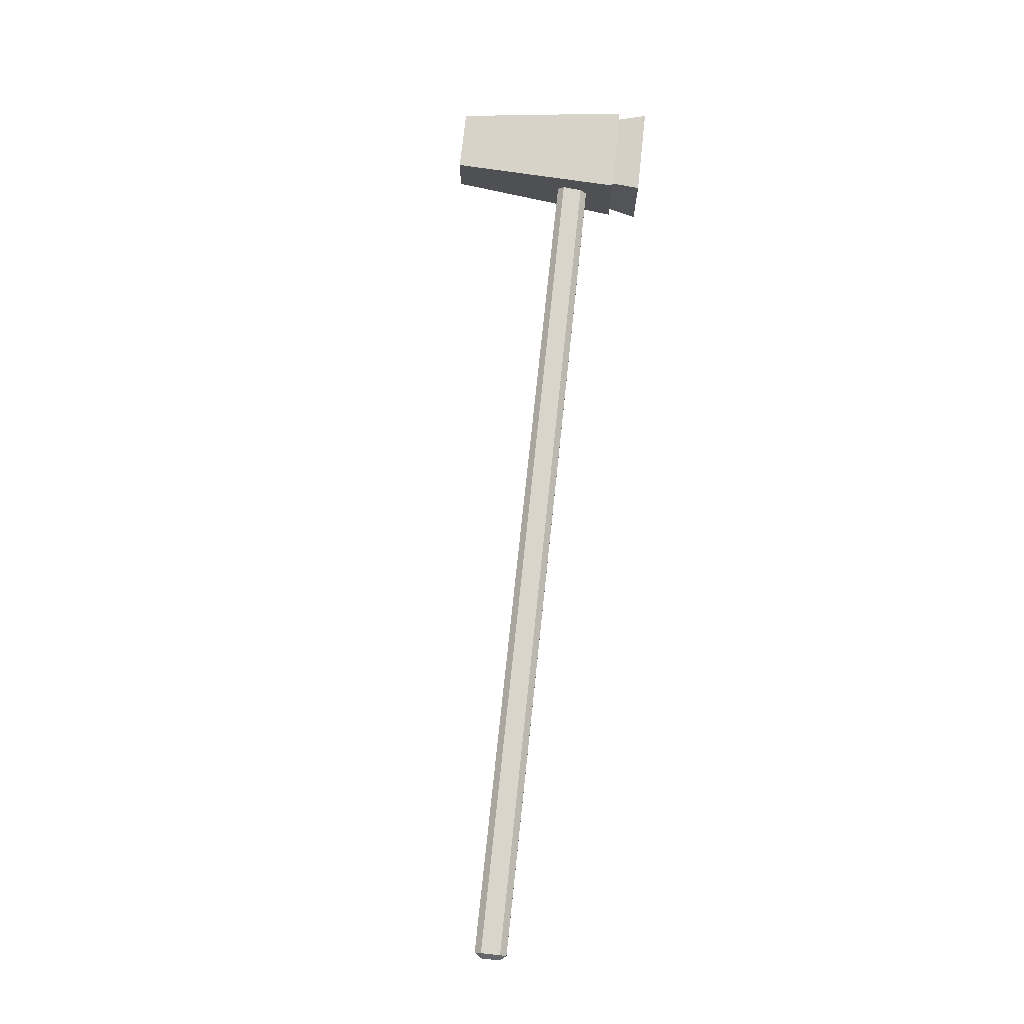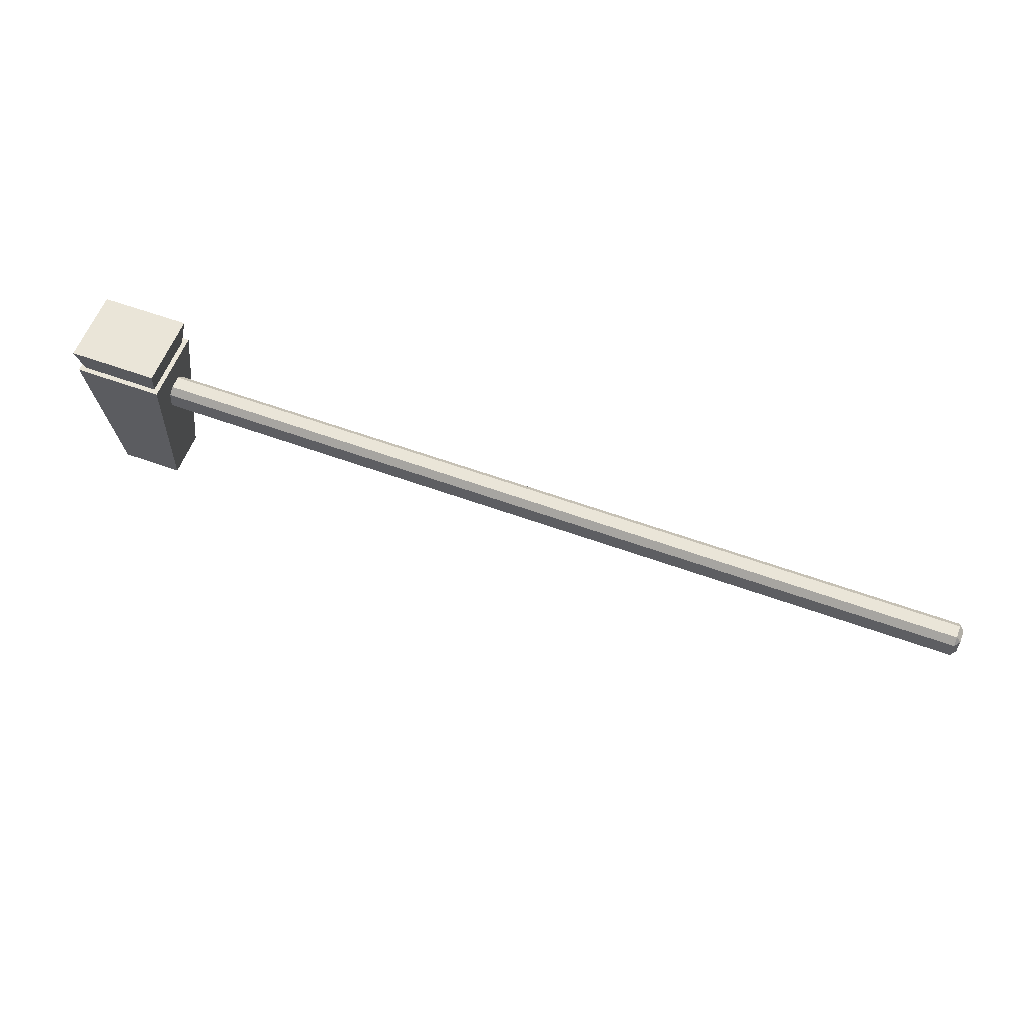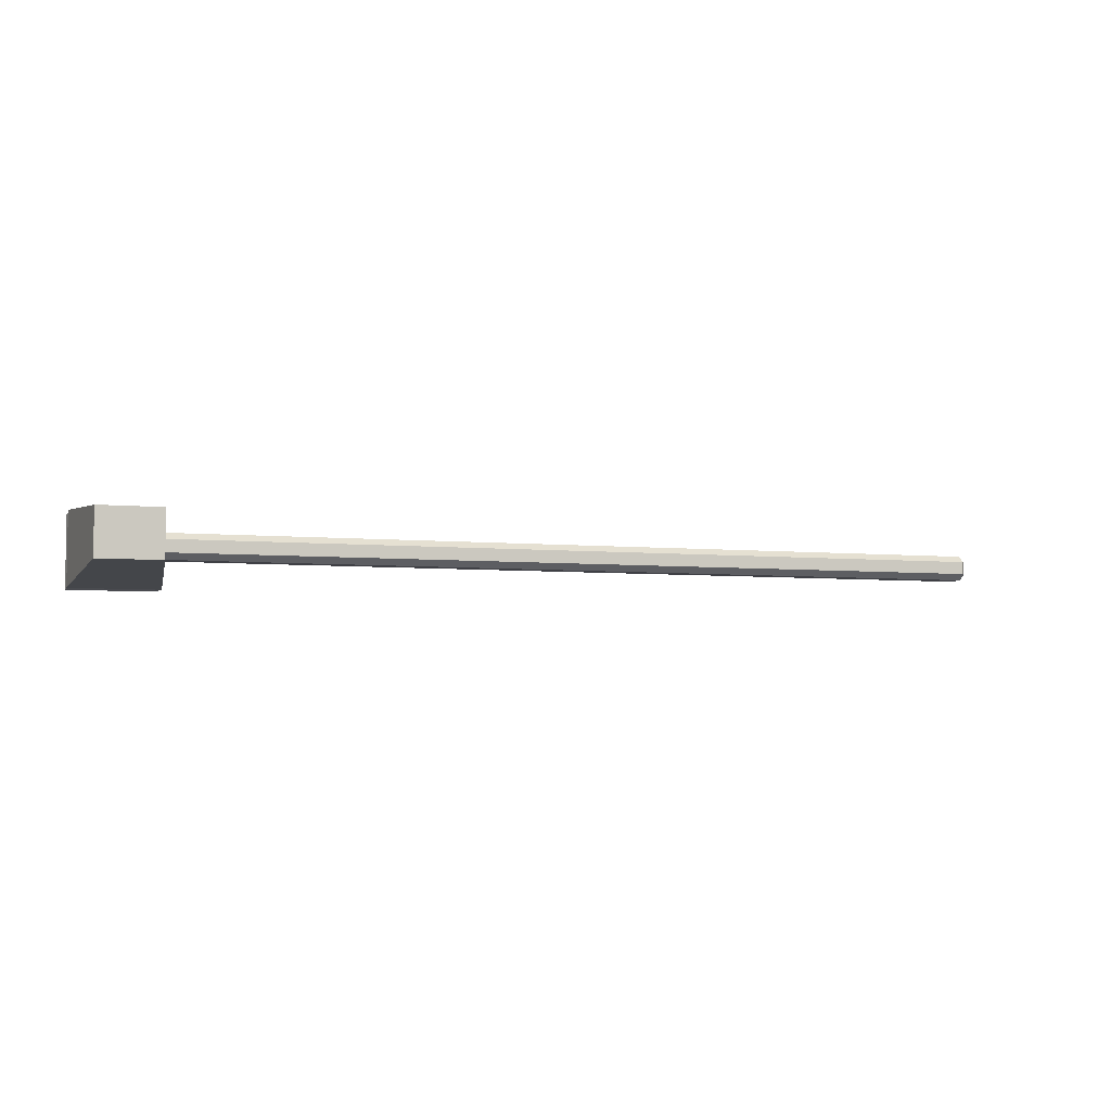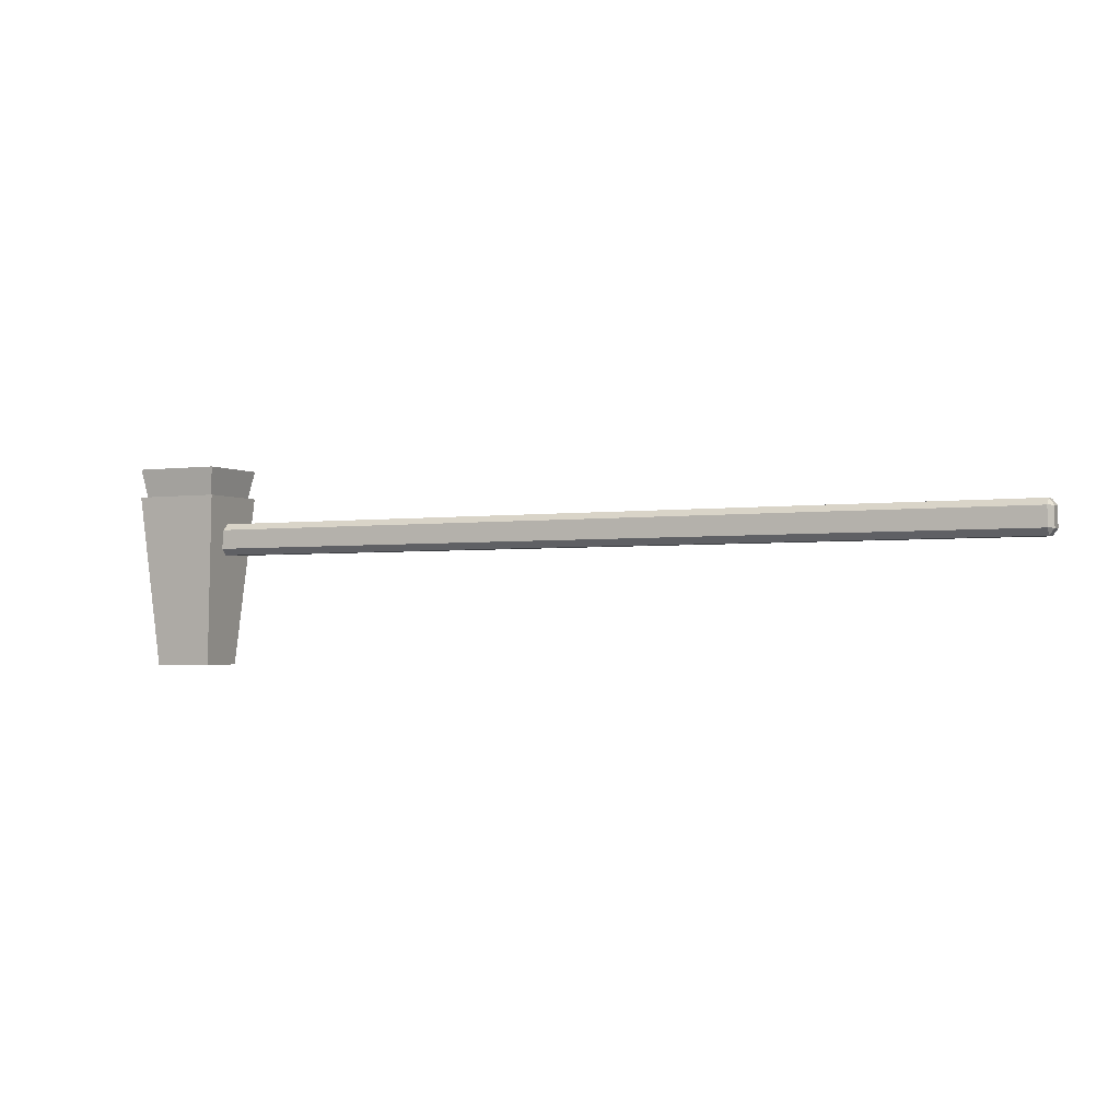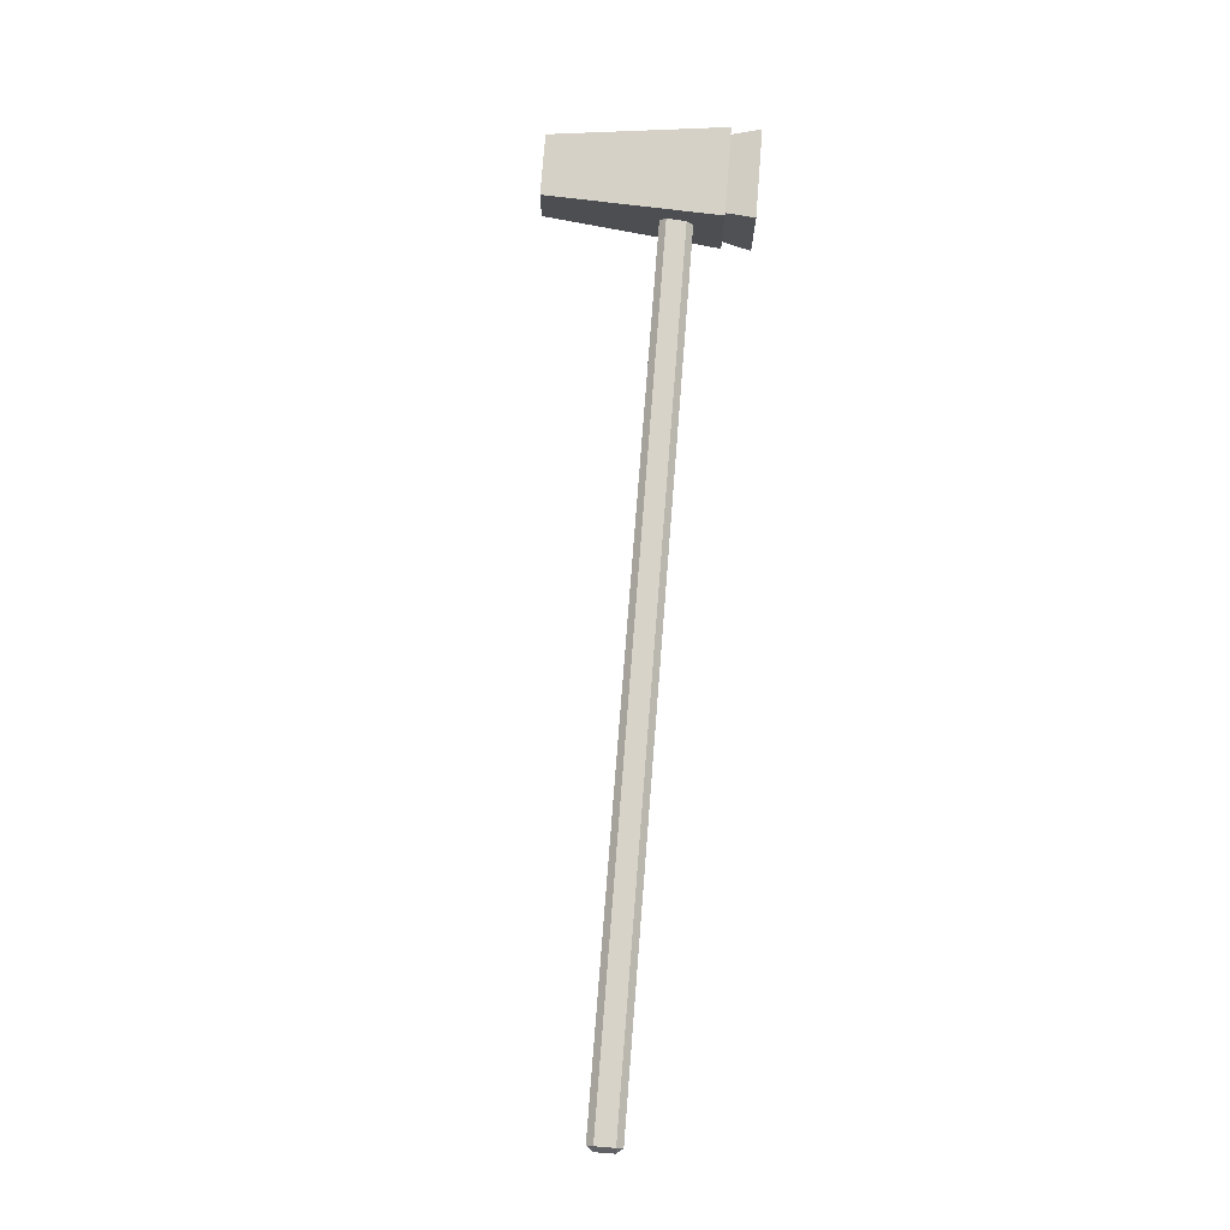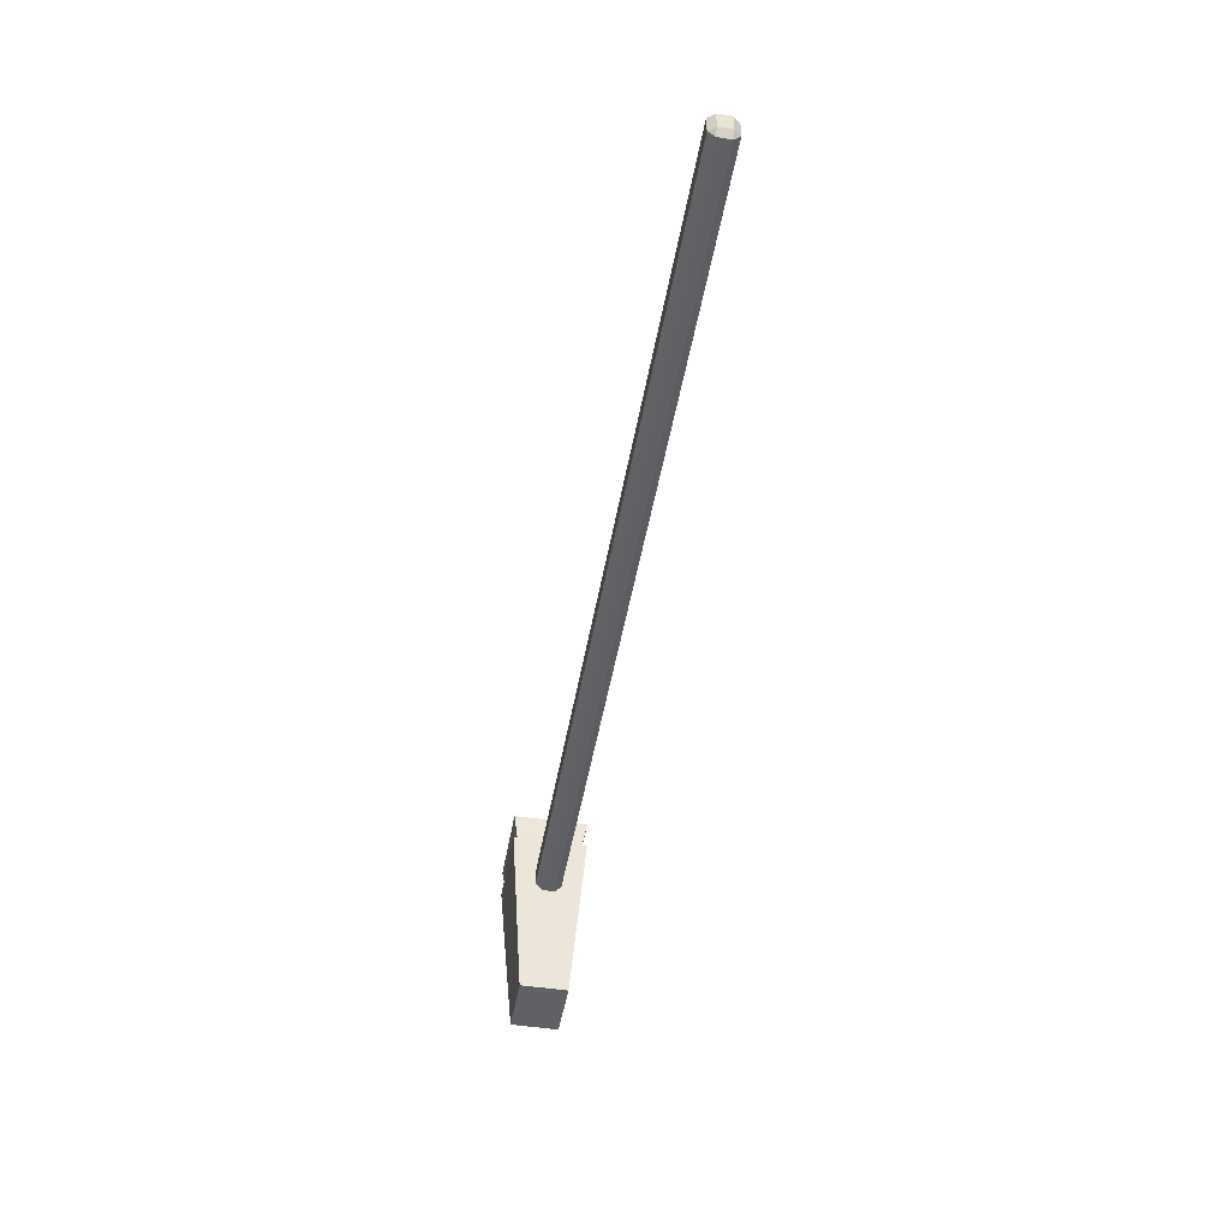
<metadata>
{"format":"obj","ext":"obj","renderer":"f3d","projection":"perspective","resolution":1024,"background":"white","views":[{"elev":74.5,"azim":96.1,"up":"+Z"},{"elev":58.7,"azim":20.6,"up":"+Y"},{"elev":-5.2,"azim":-17.4,"up":"+Z"},{"elev":-2.4,"azim":26.4,"up":"+Y"},{"elev":76.3,"azim":94.5,"up":"+Z"},{"elev":-47.9,"azim":80.1,"up":"+Y"}]}
</metadata>
<code>
g default
v -0.8208 1.631 0.8129
v -0.04037 1.631 0.8129
v -0.9971 2.644 0.9892
v 0.1359 2.644 0.9892
v -0.9971 2.644 0.04269
v 0.1359 2.644 0.04269
v -0.8208 1.631 0.219
v -0.04037 1.631 0.219
v -0.8208 0.08659 0.8129
v -0.04037 0.08659 0.8129
v -0.9971 2.279 0.9892
v 0.1359 2.279 0.9892
v -0.9971 2.279 0.04269
v 0.1359 2.279 0.04269
v -0.8208 0.08659 0.219
v -0.04037 0.08659 0.219
v -0.5498 1.513 0.5972
v -0.5498 1.594 0.6784
v -0.6109 1.594 0.5972
v 10.82 1.594 0.5972
v 10.76 1.594 0.6784
v 10.76 1.513 0.5972
v -0.6109 1.838 0.5972
v -0.5498 1.838 0.6784
v -0.5498 1.919 0.5972
v 10.76 1.919 0.5972
v 10.76 1.838 0.6784
v 10.82 1.838 0.5972
v -0.6109 1.838 0.4347
v -0.5498 1.919 0.4347
v -0.5498 1.838 0.3535
v 10.76 1.838 0.3535
v 10.76 1.919 0.4347
v 10.82 1.838 0.4347
v -0.6109 1.594 0.4347
v -0.5498 1.594 0.3535
v -0.5498 1.513 0.4347
v 10.76 1.513 0.4347
v 10.76 1.594 0.3535
v 10.82 1.594 0.4347
g pCube46
f 1 2 3
f 3 2 4
f 3 4 5
f 5 4 6
f 5 6 7
f 7 6 8
f 7 8 1
f 1 8 2
f 2 8 4
f 4 8 6
f 7 1 5
f 5 1 3
f 9 10 11
f 11 10 12
f 11 12 13
f 13 12 14
f 13 14 15
f 15 14 16
f 15 16 9
f 9 16 10
f 10 16 12
f 12 16 14
f 15 9 13
f 13 9 11
f 17 19 37
f 37 19 35
f 18 17 21
f 21 17 22
f 19 18 23
f 23 18 24
f 20 22 40
f 40 22 38
f 21 20 27
f 27 20 28
f 23 25 29
f 29 25 30
f 25 24 26
f 26 24 27
f 26 28 33
f 33 28 34
f 29 31 35
f 35 31 36
f 31 30 32
f 32 30 33
f 32 34 39
f 39 34 40
f 37 36 38
f 38 36 39
f 18 21 24
f 24 21 27
f 25 26 30
f 30 26 33
f 31 32 36
f 36 32 39
f 37 38 17
f 17 38 22
f 20 40 28
f 28 40 34
f 35 19 29
f 29 19 23
f 17 18 19
f 20 21 22
f 23 24 25
f 26 27 28
f 29 30 31
f 32 33 34
f 35 36 37
f 38 39 40

</code>
